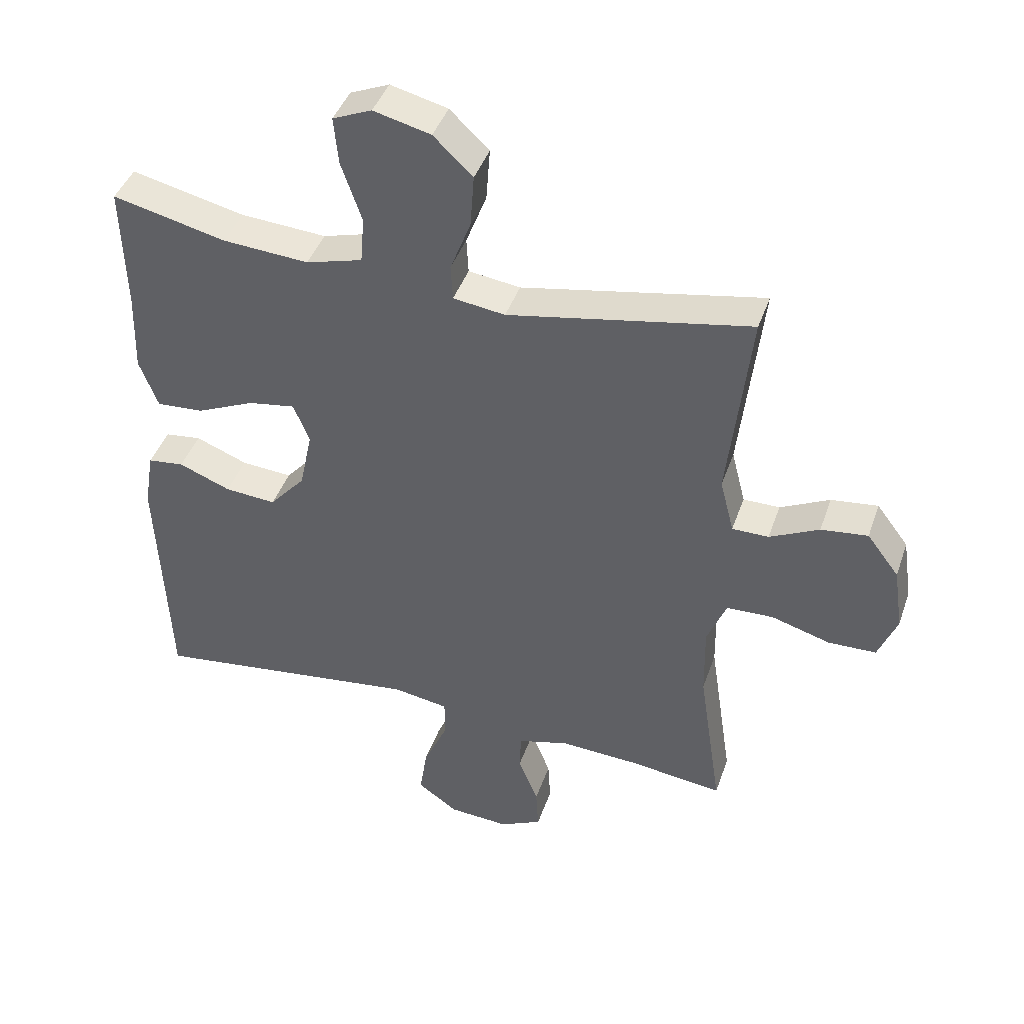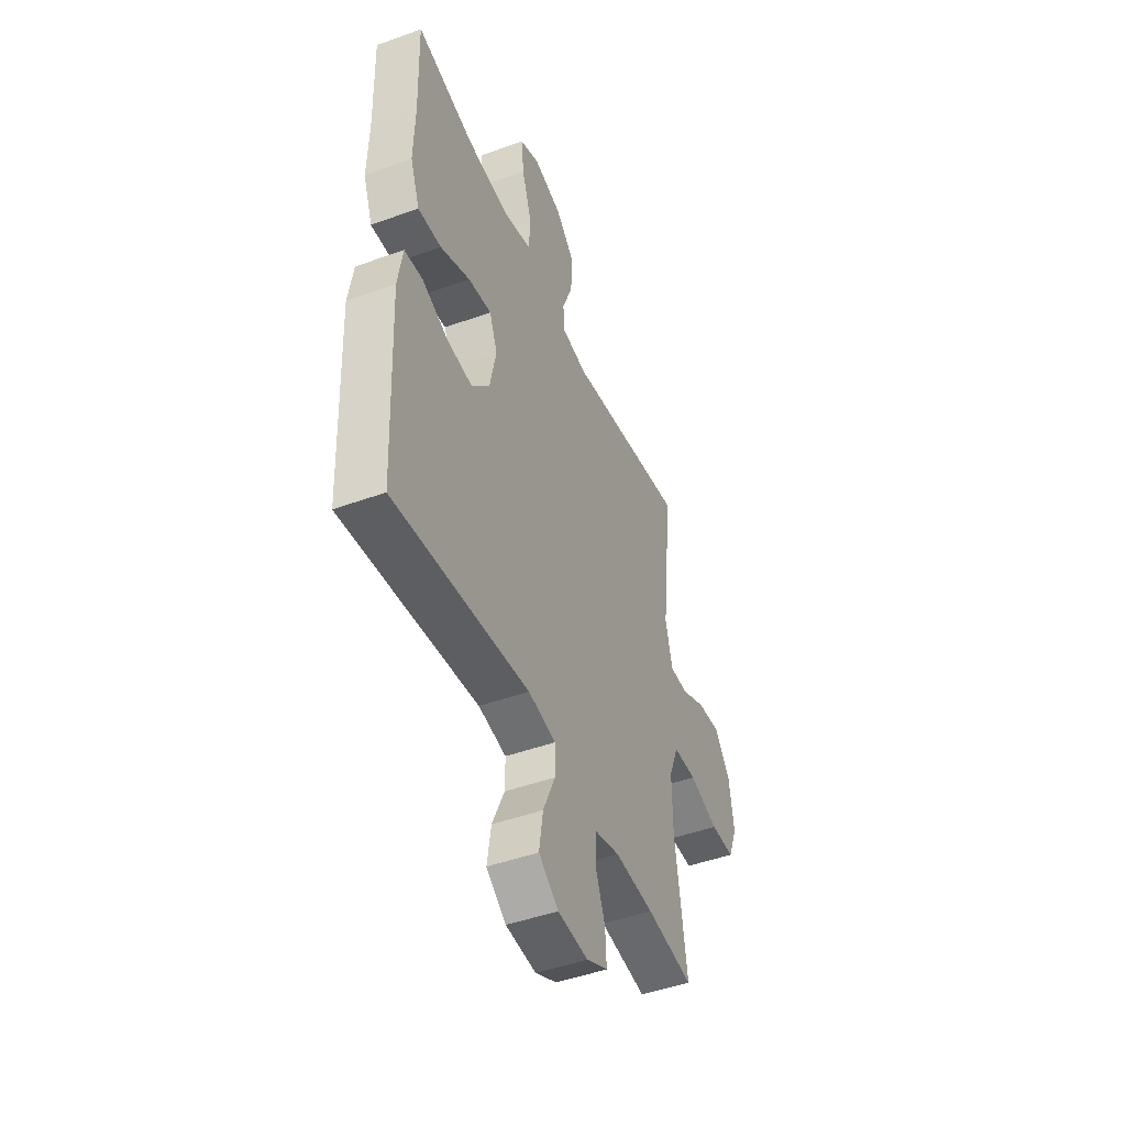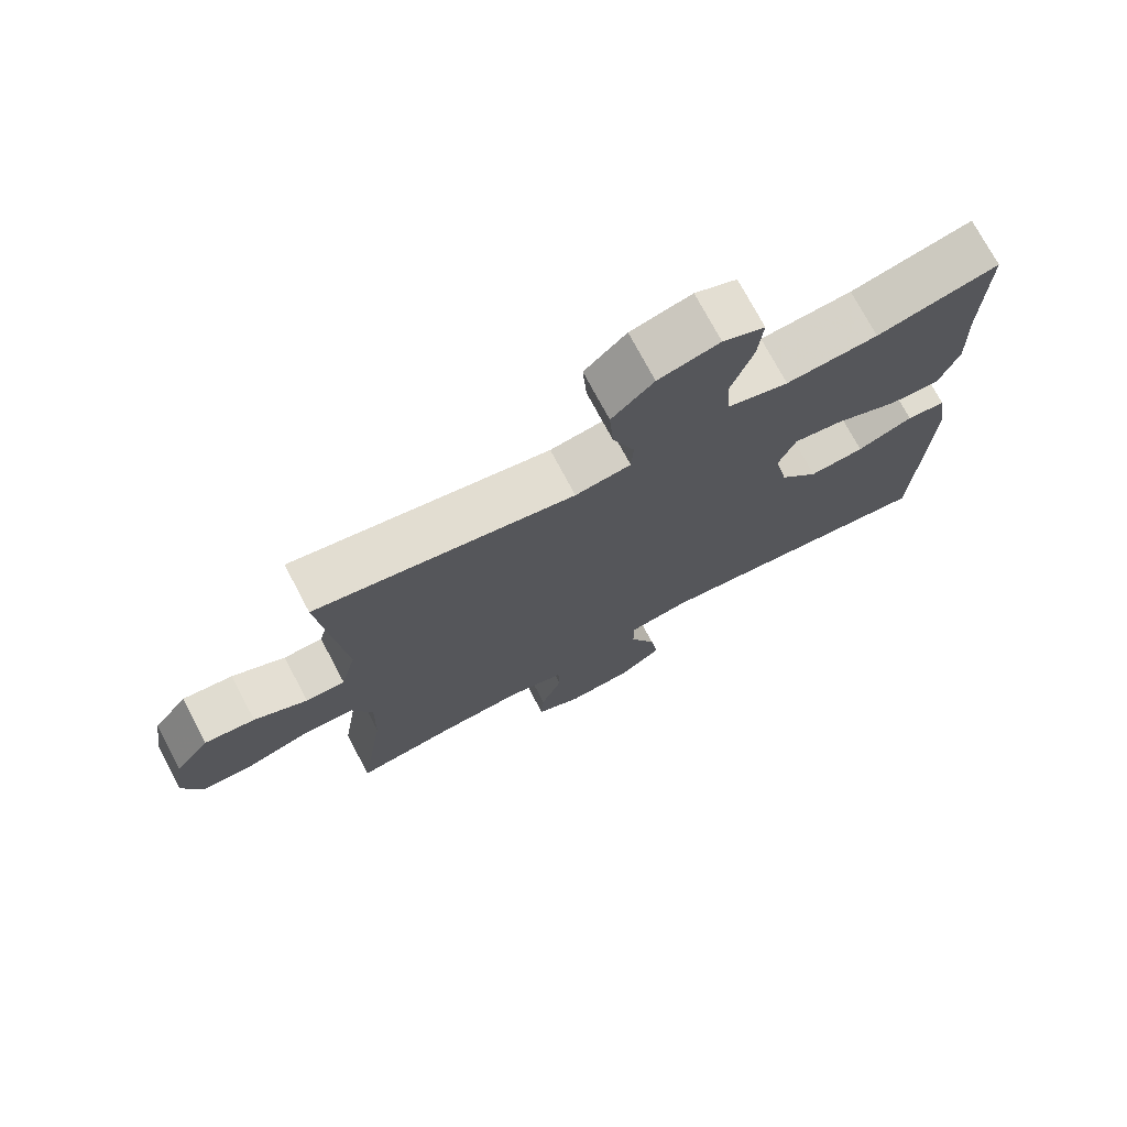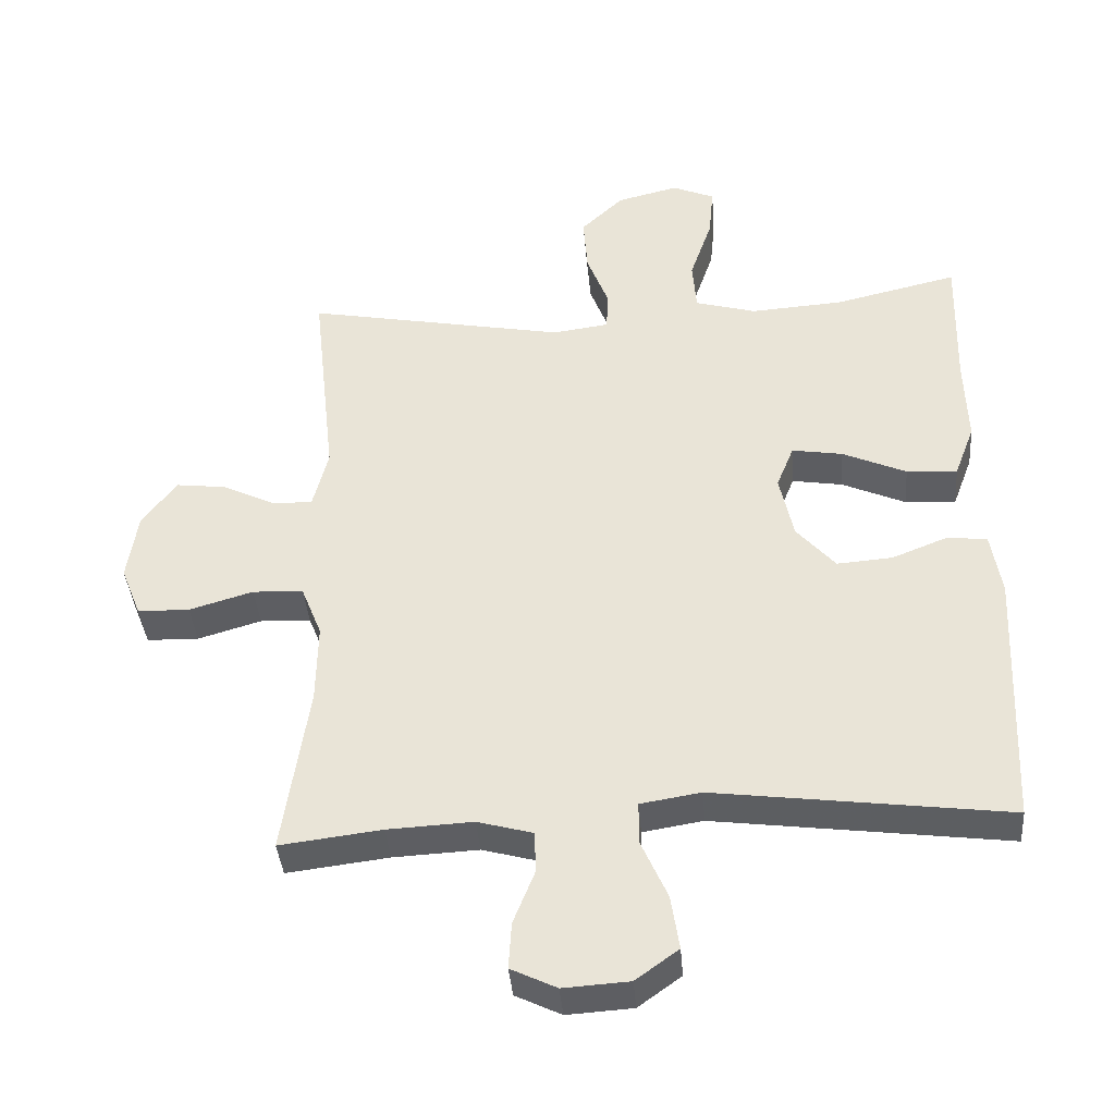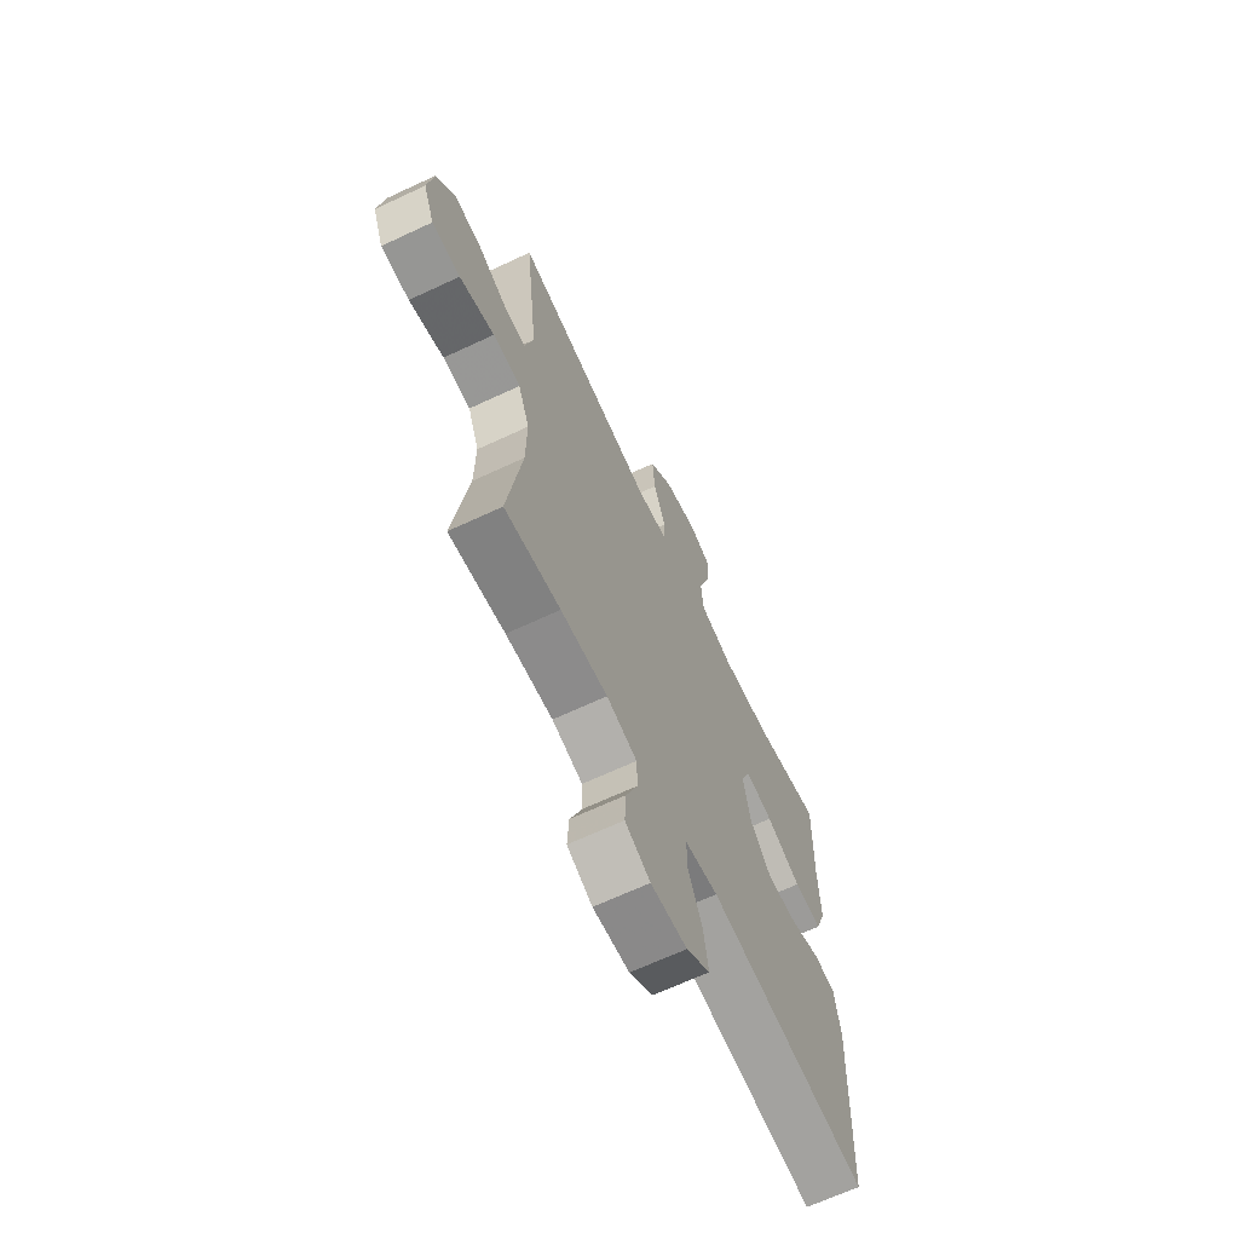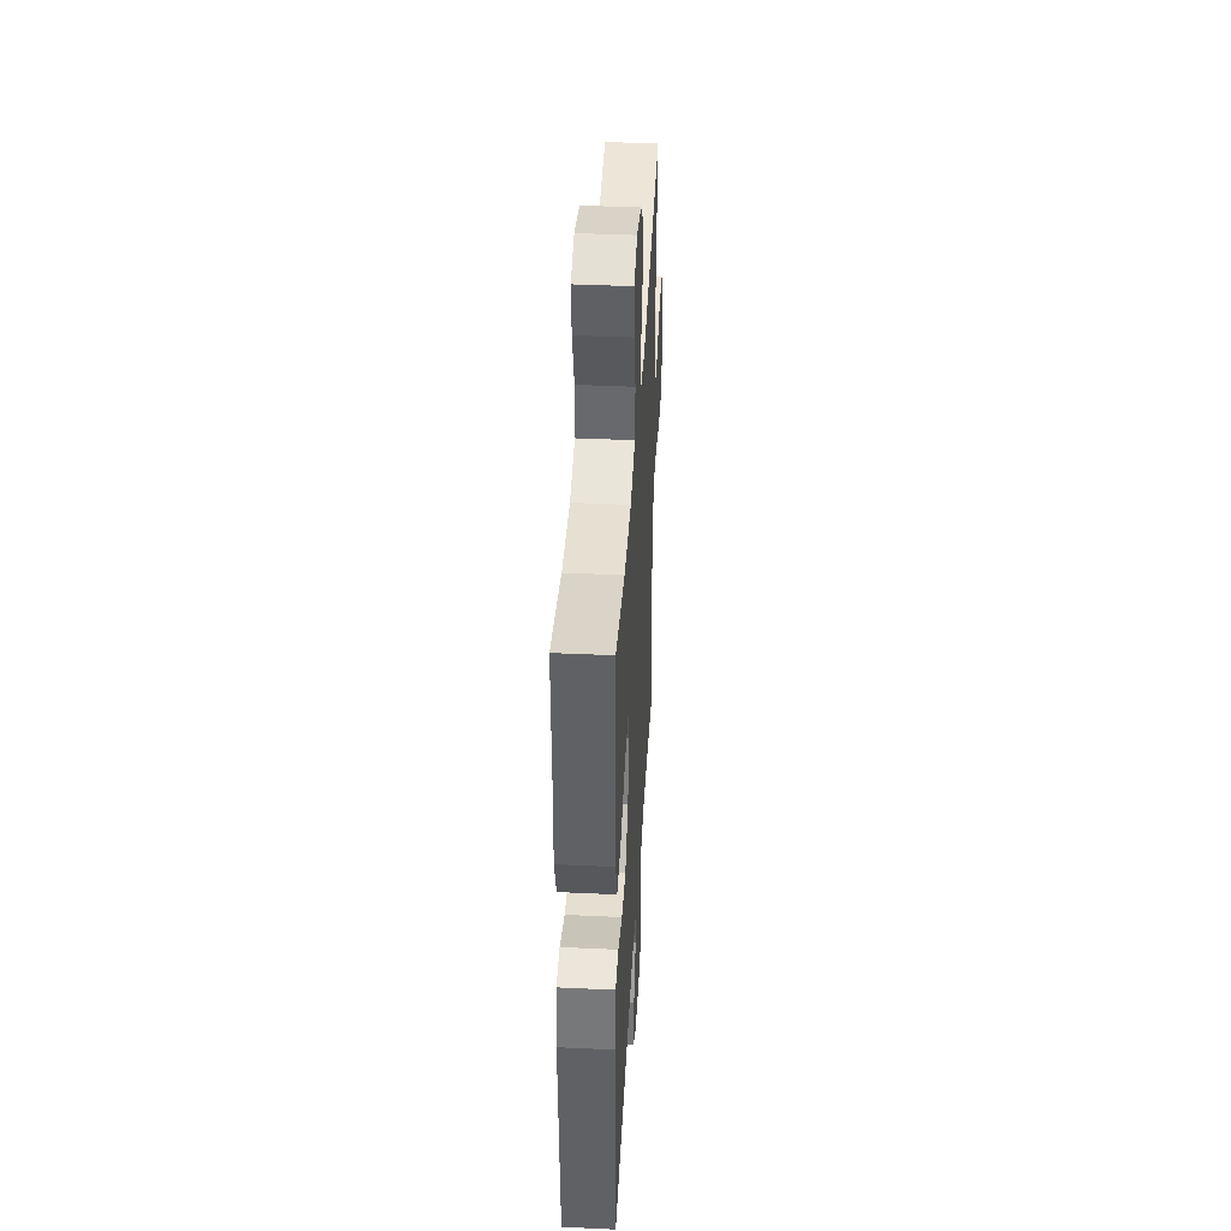
<metadata>
{"format":"obj","ext":"obj","renderer":"f3d","projection":"perspective","resolution":1024,"background":"white","views":[{"elev":42.7,"azim":18.5,"up":"+Z"},{"elev":-46.6,"azim":-67.6,"up":"+Z"},{"elev":73.8,"azim":152.1,"up":"+Z"},{"elev":-39.0,"azim":-175.4,"up":"+Z"},{"elev":-66.4,"azim":115.2,"up":"+Z"},{"elev":41.6,"azim":-86.8,"up":"+Z"}]}
</metadata>
<code>
v 0.5 0.07 0.5
v 0.466 0.07 0.192
v 0.488 0.07 0.106
v 0.545 0.07 0.106
v 0.622 0.07 0.144
v 0.695 0.07 0.153
v 0.745 0.07 0.087
v 0.76 0.07 -0.013
v 0.731 0.07 -0.086
v 0.656 0.07 -0.088
v 0.564 0.07 -0.061
v 0.491 0.07 -0.064
v 0.461 0.07 -0.139
v 0.463 0.07 -0.254
v 0.5 0.07 -0.5
v 0.353 0.07 -0.482
v 0.23 0.07 -0.476
v 0.15 0.07 -0.498
v 0.148 0.07 -0.558
v 0.179 0.07 -0.636
v 0.183 0.07 -0.703
v 0.117 0.07 -0.735
v 0.022 0.07 -0.729
v -0.04 0.07 -0.684
v -0.028 0.07 -0.606
v 0.01 0.07 -0.52
v 0.01 0.07 -0.459
v -0.077 0.07 -0.445
v -0.5 0.07 -0.5
v -0.516 0.07 -0.123
v -0.501 0.07 -0.032
v -0.444 0.07 -0.025
v -0.363 0.07 -0.057
v -0.283 0.07 -0.063
v -0.227 0.07 0.001
v -0.207 0.07 0.095
v -0.232 0.07 0.157
v -0.305 0.07 0.145
v -0.397 0.07 0.104
v -0.47 0.07 0.099
v -0.499 0.07 0.176
v -0.495 0.07 0.3
v -0.5 0.07 0.5
v -0.323 0.07 0.459
v -0.189 0.07 0.45
v -0.101 0.07 0.475
v -0.095 0.07 0.548
v -0.127 0.07 0.641
v -0.134 0.07 0.715
v -0.073 0.07 0.741
v 0.016 0.07 0.719
v 0.077 0.07 0.661
v 0.071 0.07 0.578
v 0.039 0.07 0.495
v 0.042 0.07 0.439
v 0.123 0.07 0.428
v 0.5 0 0.5
v 0.466 0 0.192
v 0.488 0 0.106
v 0.545 0 0.106
v 0.622 0 0.144
v 0.695 0 0.153
v 0.745 0 0.087
v 0.76 0 -0.013
v 0.731 0 -0.086
v 0.656 0 -0.088
v 0.564 0 -0.061
v 0.491 0 -0.064
v 0.461 0 -0.139
v 0.463 0 -0.254
v 0.5 0 -0.5
v 0.353 0 -0.482
v 0.23 0 -0.476
v 0.15 0 -0.498
v 0.148 0 -0.558
v 0.179 0 -0.636
v 0.183 0 -0.703
v 0.117 0 -0.735
v 0.022 0 -0.729
v -0.04 0 -0.684
v -0.028 0 -0.606
v 0.01 0 -0.52
v 0.01 0 -0.459
v -0.077 0 -0.445
v -0.5 0 -0.5
v -0.516 0 -0.123
v -0.501 0 -0.032
v -0.444 0 -0.025
v -0.363 0 -0.057
v -0.283 0 -0.063
v -0.227 0 0.001
v -0.207 0 0.095
v -0.232 0 0.157
v -0.305 0 0.145
v -0.397 0 0.104
v -0.47 0 0.099
v -0.499 0 0.176
v -0.495 0 0.3
v -0.5 0 0.5
v -0.323 0 0.459
v -0.189 0 0.45
v -0.101 0 0.475
v -0.095 0 0.548
v -0.127 0 0.641
v -0.134 0 0.715
v -0.073 0 0.741
v 0.016 0 0.719
v 0.077 0 0.661
v 0.071 0 0.578
v 0.039 0 0.495
v 0.042 0 0.439
v 0.123 0 0.428
f 52 53 54
f 51 52 54
f 50 51 54
f 49 50 54
f 48 49 54
f 47 48 54
f 46 47 54 55
f 45 46 55
f 42 43 44
f 42 44 45
f 41 42 45
f 40 41 45
f 39 40 45
f 38 39 45
f 45 55 56
f 38 45 56
f 37 38 56
f 31 32 33
f 30 31 33
f 29 30 33
f 28 29 33
f 27 28 33 34
f 24 25 26
f 23 24 26
f 22 23 26
f 21 22 26
f 20 21 26
f 19 20 26
f 18 19 26 27
f 27 34 35
f 18 27 35
f 17 18 35
f 14 15 16
f 17 35 36
f 16 17 36
f 14 16 36
f 13 14 36
f 9 10 11
f 8 9 11
f 7 8 11
f 6 7 11
f 5 6 11
f 4 5 11
f 3 4 11 12
f 56 1 2
f 37 56 2
f 36 37 2
f 12 13 36
f 3 12 36
f 2 3 36
f 110 109 108
f 110 108 107
f 110 107 106
f 110 106 105
f 110 105 104
f 110 104 103
f 111 110 103 102
f 111 102 101
f 100 99 98
f 101 100 98
f 101 98 97
f 101 97 96
f 101 96 95
f 101 95 94
f 112 111 101
f 112 101 94
f 112 94 93
f 89 88 87
f 89 87 86
f 89 86 85
f 89 85 84
f 90 89 84 83
f 82 81 80
f 82 80 79
f 82 79 78
f 82 78 77
f 82 77 76
f 82 76 75
f 83 82 75 74
f 91 90 83
f 91 83 74
f 91 74 73
f 72 71 70
f 92 91 73
f 92 73 72
f 92 72 70
f 92 70 69
f 67 66 65
f 67 65 64
f 67 64 63
f 67 63 62
f 67 62 61
f 67 61 60
f 68 67 60 59
f 58 57 112
f 58 112 93
f 58 93 92
f 92 69 68
f 92 68 59
f 92 59 58
f 1 57 58 2
f 2 58 59 3
f 3 59 60 4
f 4 60 61 5
f 5 61 62 6
f 6 62 63 7
f 7 63 64 8
f 8 64 65 9
f 9 65 66 10
f 10 66 67 11
f 11 67 68 12
f 12 68 69 13
f 13 69 70 14
f 14 70 71 15
f 15 71 72 16
f 16 72 73 17
f 17 73 74 18
f 18 74 75 19
f 19 75 76 20
f 20 76 77 21
f 21 77 78 22
f 22 78 79 23
f 23 79 80 24
f 24 80 81 25
f 25 81 82 26
f 26 82 83 27
f 27 83 84 28
f 28 84 85 29
f 29 85 86 30
f 30 86 87 31
f 31 87 88 32
f 32 88 89 33
f 33 89 90 34
f 34 90 91 35
f 35 91 92 36
f 36 92 93 37
f 37 93 94 38
f 38 94 95 39
f 39 95 96 40
f 40 96 97 41
f 41 97 98 42
f 42 98 99 43
f 43 99 100 44
f 44 100 101 45
f 45 101 102 46
f 46 102 103 47
f 47 103 104 48
f 48 104 105 49
f 49 105 106 50
f 50 106 107 51
f 51 107 108 52
f 52 108 109 53
f 53 109 110 54
f 54 110 111 55
f 55 111 112 56
f 56 112 57 1

</code>
